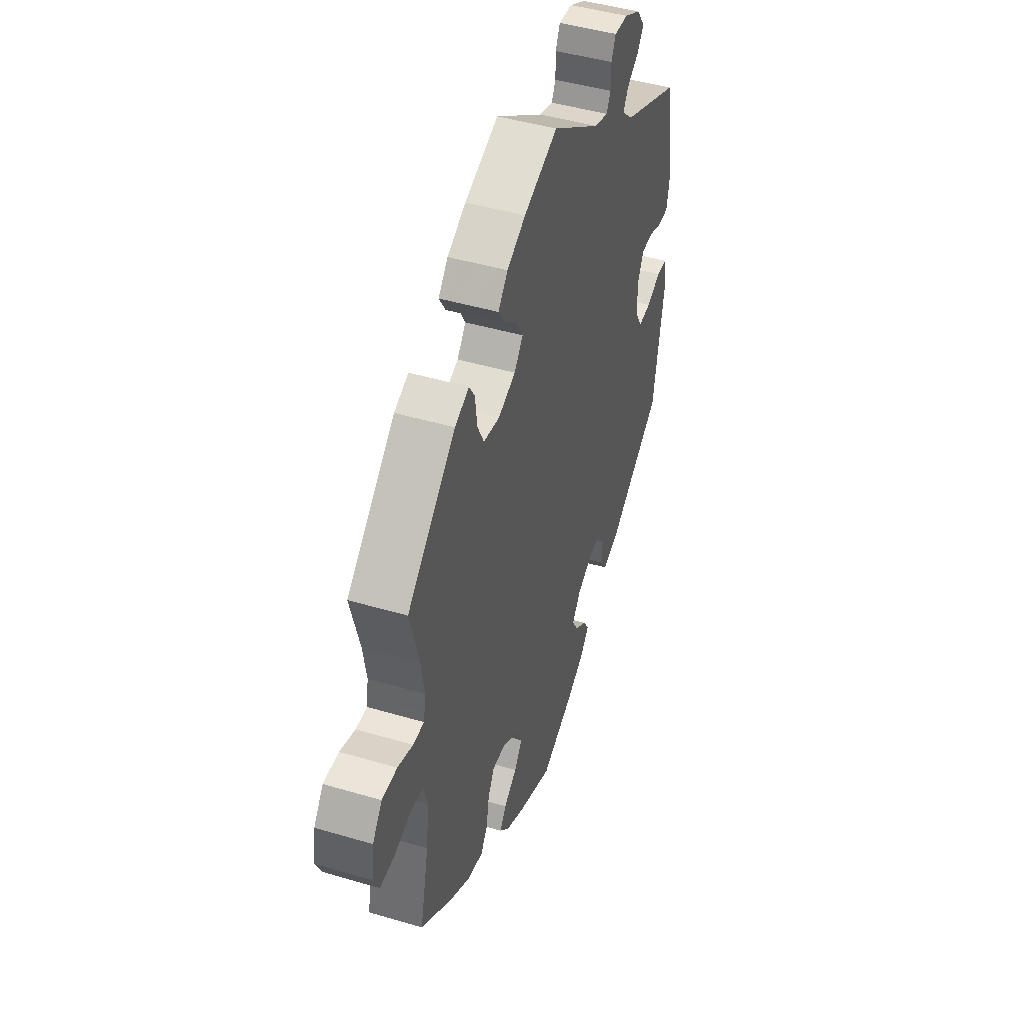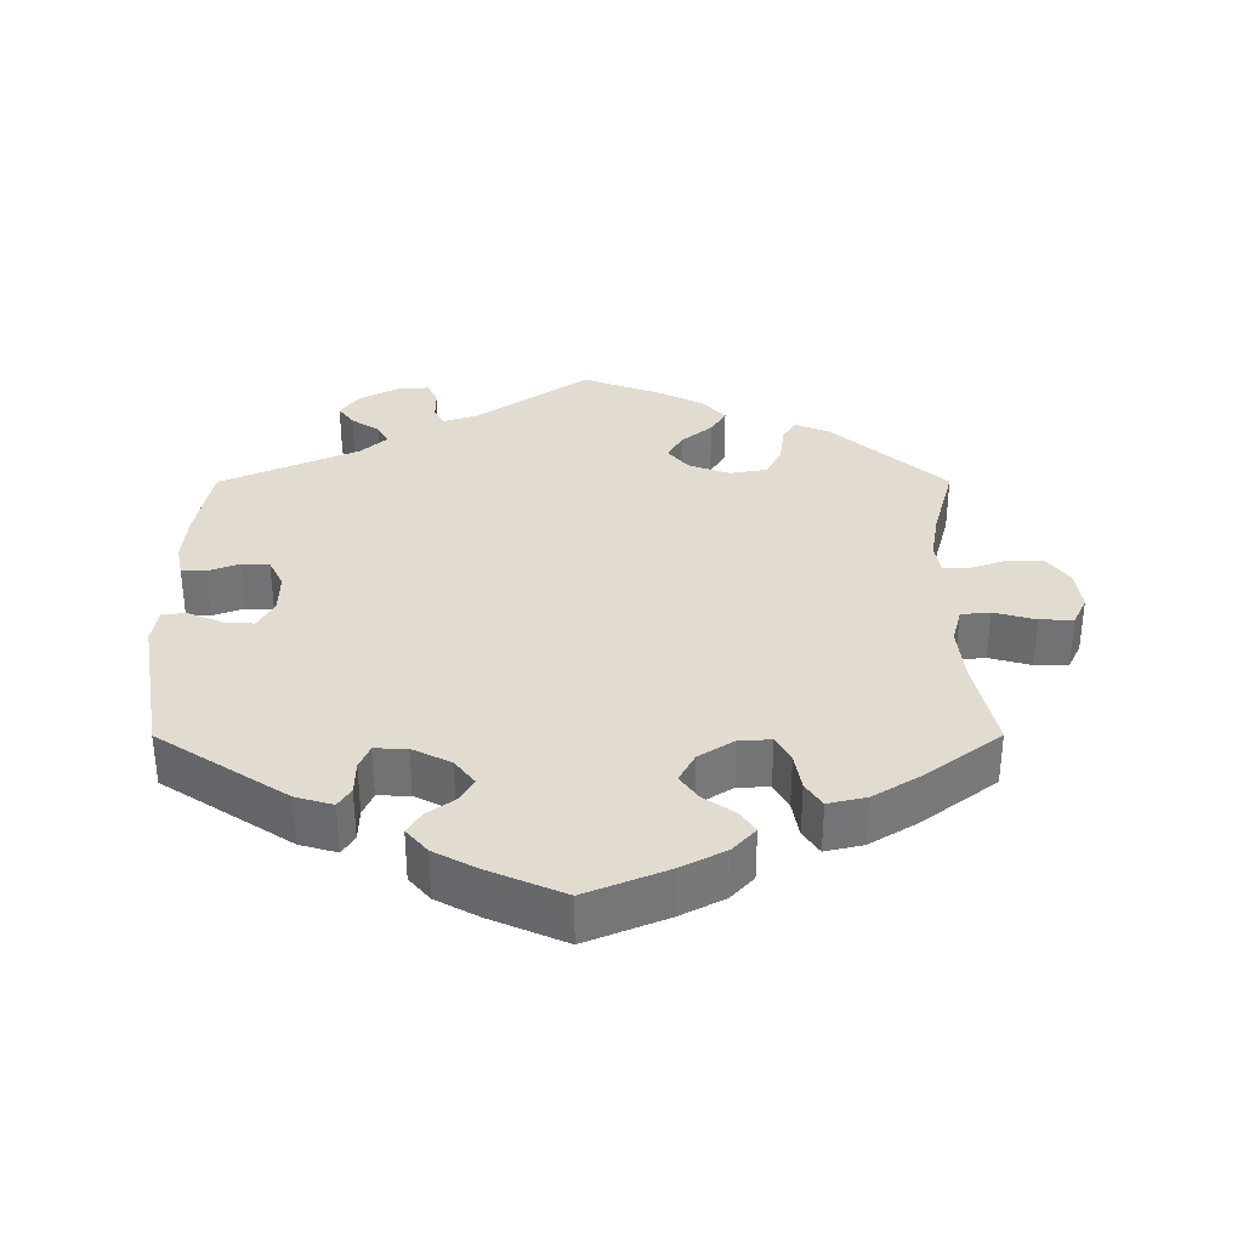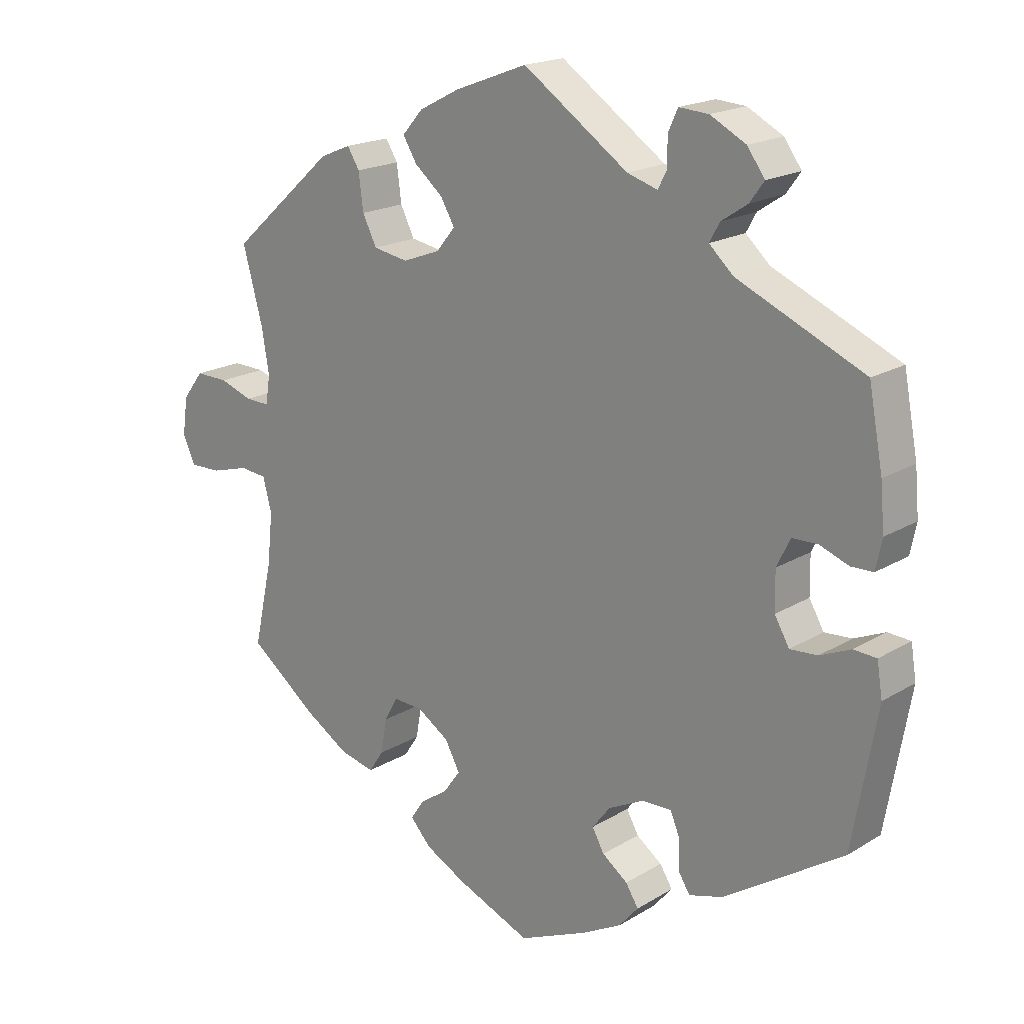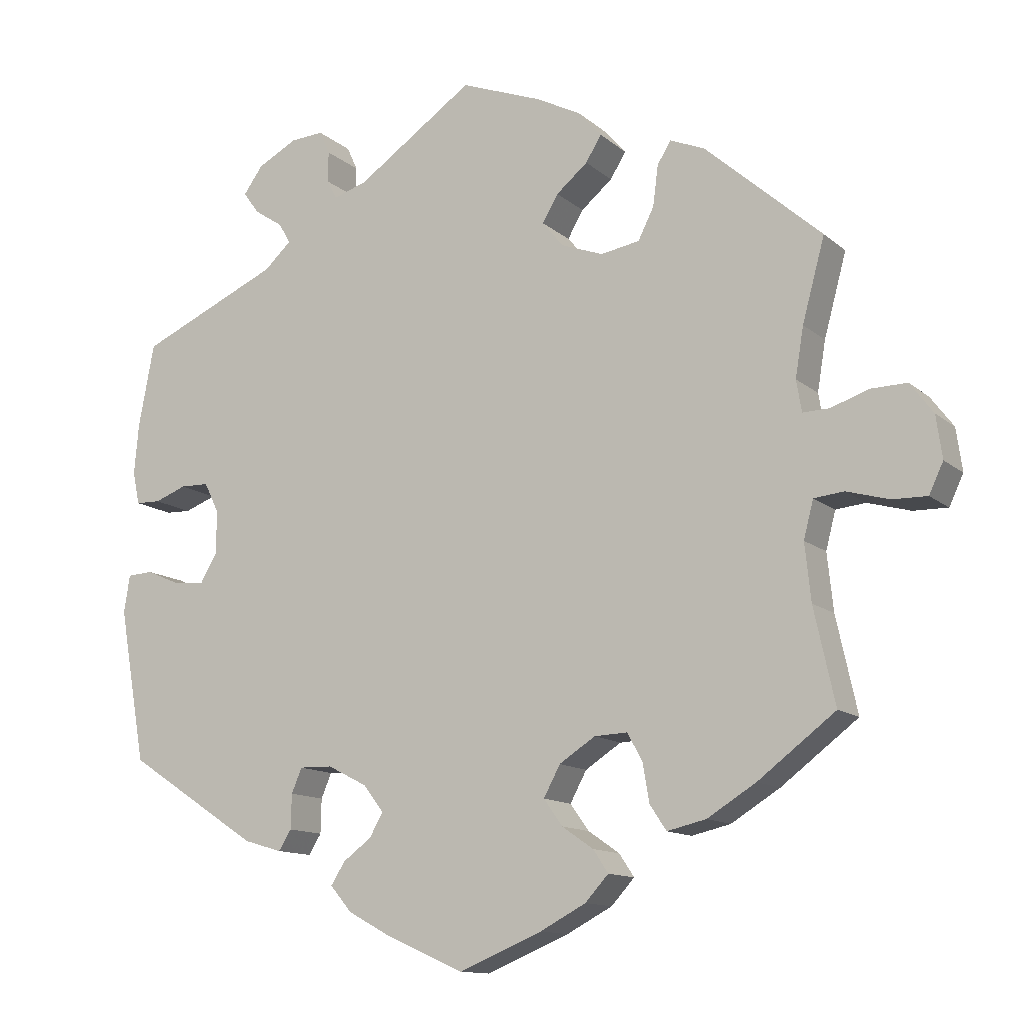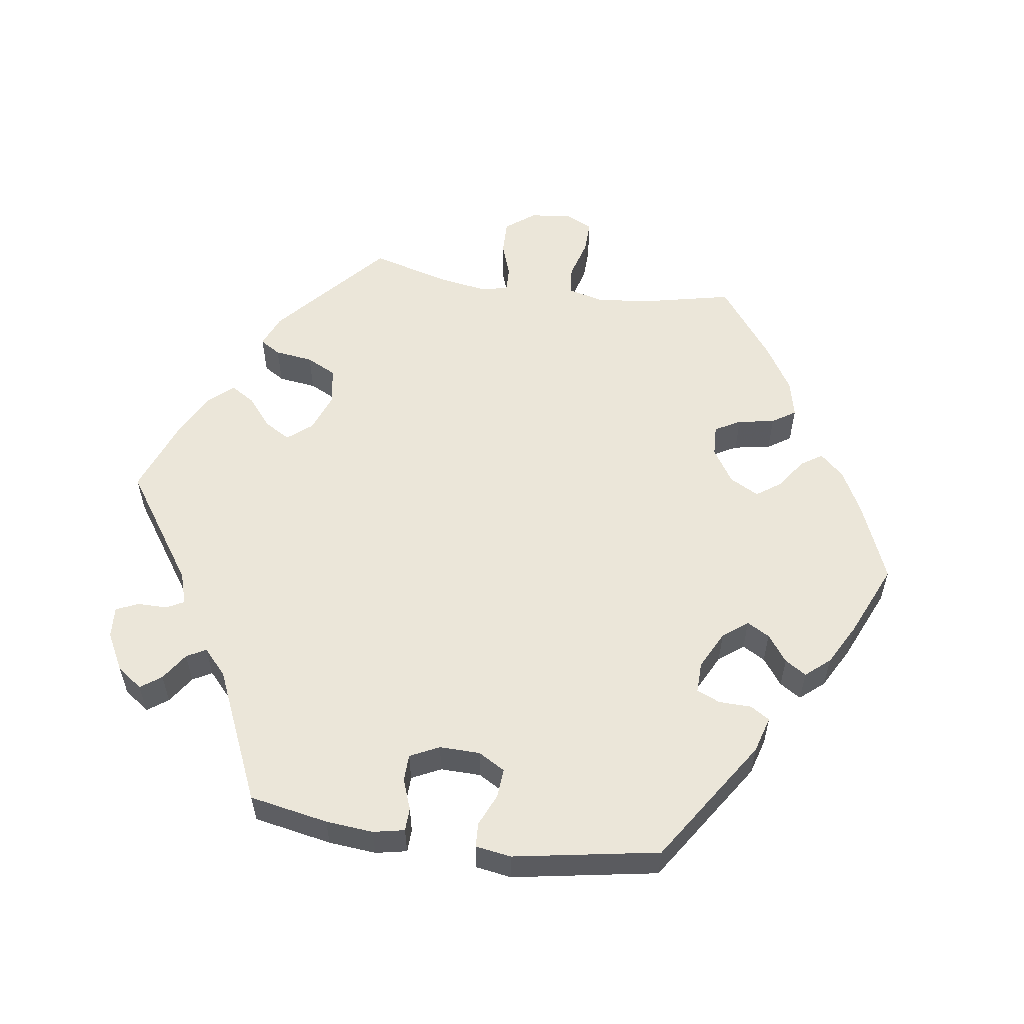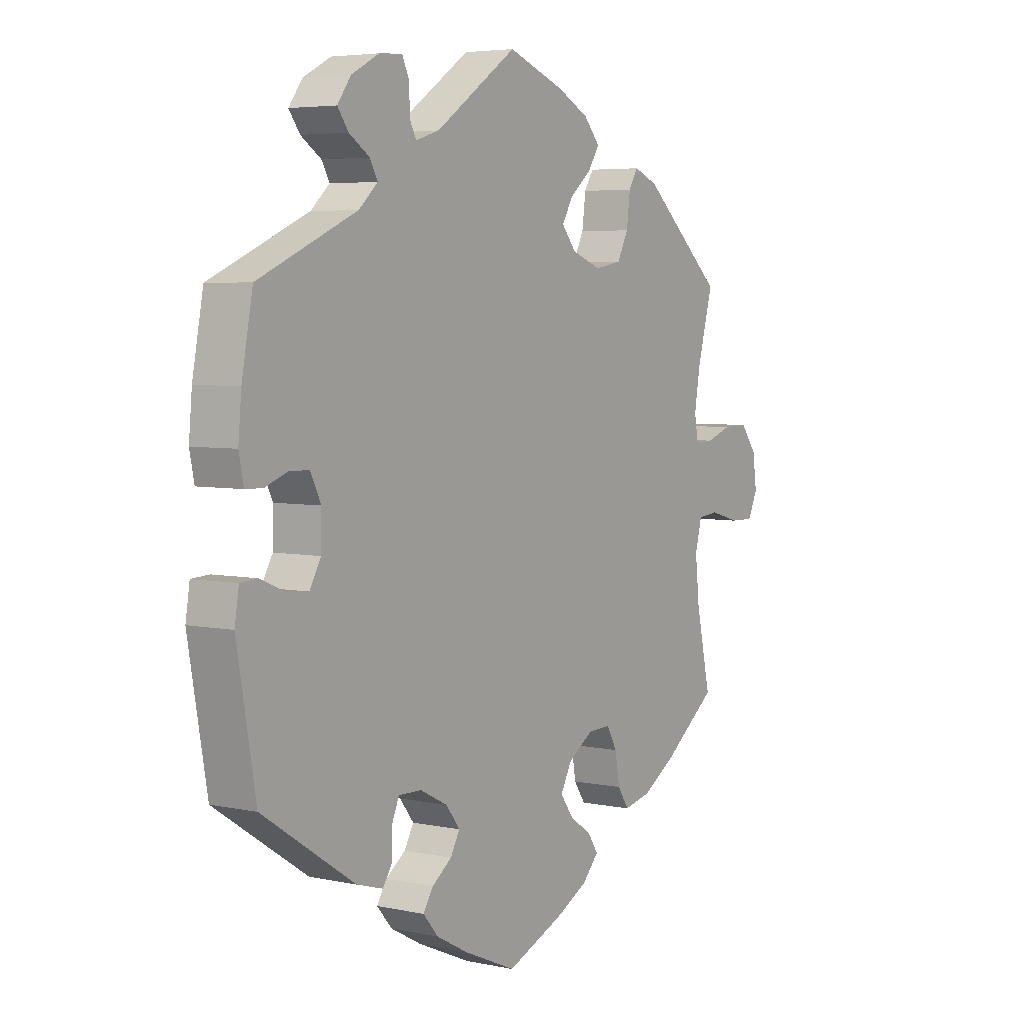
<metadata>
{"format":"obj","ext":"obj","renderer":"f3d","projection":"perspective","resolution":1024,"background":"white","views":[{"elev":45.7,"azim":-71.2,"up":"+Z"},{"elev":34.2,"azim":179.9,"up":"+Y"},{"elev":18.9,"azim":41.4,"up":"+Z"},{"elev":-12.5,"azim":-151.0,"up":"+Z"},{"elev":56.3,"azim":98.3,"up":"+Y"},{"elev":4.9,"azim":123.9,"up":"+Z"}]}
</metadata>
<code>
v -0.473 0.07 -0.162
v -0.465 0.07 -0.086
v -0.478 0.07 -0.036
v -0.518 0.07 -0.032
v -0.575 0.07 -0.048
v -0.621 0.07 -0.049
v -0.64 0.07 -0.009
v -0.632 0.07 0.048
v -0.601 0.07 0.089
v -0.552 0.07 0.088
v -0.503 0.07 0.071
v -0.467 0.07 0.07
v -0.46 0.07 0.112
v -0.471 0.07 0.178
v -0.501 0.07 0.288
v -0.345 0.07 0.426
v -0.299 0.07 0.445
v -0.281 0.07 0.416
v -0.274 0.07 0.362
v -0.253 0.07 0.32
v -0.201 0.07 0.311
v -0.145 0.07 0.332
v -0.117 0.07 0.366
v -0.138 0.07 0.402
v -0.18 0.07 0.437
v -0.201 0.07 0.471
v -0.17 0.07 0.506
v -0.11 0.07 0.537
v -0.001 0.07 0.578
v 0.156 0.07 0.47
v 0.201 0.07 0.456
v 0.214 0.07 0.481
v 0.214 0.07 0.523
v 0.228 0.07 0.554
v 0.272 0.07 0.551
v 0.325 0.07 0.523
v 0.351 0.07 0.487
v 0.33 0.07 0.458
v 0.291 0.07 0.432
v 0.276 0.07 0.405
v 0.312 0.07 0.372
v 0.5 0.07 0.289
v 0.521 0.07 0.178
v 0.527 0.07 0.111
v 0.518 0.07 0.067
v 0.485 0.07 0.066
v 0.442 0.07 0.082
v 0.404 0.07 0.081
v 0.384 0.07 0.04
v 0.385 0.07 -0.017
v 0.407 0.07 -0.055
v 0.448 0.07 -0.052
v 0.494 0.07 -0.032
v 0.528 0.07 -0.034
v 0.536 0.07 -0.084
v 0.5 0.07 -0.289
v 0.323 0.07 -0.405
v 0.272 0.07 -0.42
v 0.255 0.07 -0.393
v 0.254 0.07 -0.347
v 0.24 0.07 -0.314
v 0.196 0.07 -0.315
v 0.143 0.07 -0.342
v 0.116 0.07 -0.377
v 0.134 0.07 -0.409
v 0.172 0.07 -0.437
v 0.191 0.07 -0.467
v 0.162 0.07 -0.501
v 0.103 0.07 -0.533
v 0 0.07 -0.578
v -0.111 0.07 -0.532
v -0.172 0.07 -0.5
v -0.203 0.07 -0.466
v -0.183 0.07 -0.436
v -0.141 0.07 -0.407
v -0.116 0.07 -0.372
v -0.138 0.07 -0.331
v -0.186 0.07 -0.3
v -0.23 0.07 -0.298
v -0.25 0.07 -0.334
v -0.259 0.07 -0.386
v -0.281 0.07 -0.419
v -0.333 0.07 -0.407
v -0.398 0.07 -0.367
v -0.501 0.07 -0.289
v -0.473 0 -0.162
v -0.465 0 -0.086
v -0.478 0 -0.036
v -0.518 0 -0.032
v -0.575 0 -0.048
v -0.621 0 -0.049
v -0.64 0 -0.009
v -0.632 0 0.048
v -0.601 0 0.089
v -0.552 0 0.088
v -0.503 0 0.071
v -0.467 0 0.07
v -0.46 0 0.112
v -0.471 0 0.178
v -0.501 0 0.288
v -0.345 0 0.426
v -0.299 0 0.445
v -0.281 0 0.416
v -0.274 0 0.362
v -0.253 0 0.32
v -0.201 0 0.311
v -0.145 0 0.332
v -0.117 0 0.366
v -0.138 0 0.402
v -0.18 0 0.437
v -0.201 0 0.471
v -0.17 0 0.506
v -0.11 0 0.537
v -0.001 0 0.578
v 0.156 0 0.47
v 0.201 0 0.456
v 0.214 0 0.481
v 0.214 0 0.523
v 0.228 0 0.554
v 0.272 0 0.551
v 0.325 0 0.523
v 0.351 0 0.487
v 0.33 0 0.458
v 0.291 0 0.432
v 0.276 0 0.405
v 0.312 0 0.372
v 0.5 0 0.289
v 0.521 0 0.178
v 0.527 0 0.111
v 0.518 0 0.067
v 0.485 0 0.066
v 0.442 0 0.082
v 0.404 0 0.081
v 0.384 0 0.04
v 0.385 0 -0.017
v 0.407 0 -0.055
v 0.448 0 -0.052
v 0.494 0 -0.032
v 0.528 0 -0.034
v 0.536 0 -0.084
v 0.5 0 -0.289
v 0.323 0 -0.405
v 0.272 0 -0.42
v 0.255 0 -0.393
v 0.254 0 -0.347
v 0.24 0 -0.314
v 0.196 0 -0.315
v 0.143 0 -0.342
v 0.116 0 -0.377
v 0.134 0 -0.409
v 0.172 0 -0.437
v 0.191 0 -0.467
v 0.162 0 -0.501
v 0.103 0 -0.533
v 0 0 -0.578
v -0.111 0 -0.532
v -0.172 0 -0.5
v -0.203 0 -0.466
v -0.183 0 -0.436
v -0.141 0 -0.407
v -0.116 0 -0.372
v -0.138 0 -0.331
v -0.186 0 -0.3
v -0.23 0 -0.298
v -0.25 0 -0.334
v -0.259 0 -0.386
v -0.281 0 -0.419
v -0.333 0 -0.407
v -0.398 0 -0.367
v -0.501 0 -0.289
f 84 85 1
f 83 84 1 2
f 80 81 82 83
f 79 80 83 2
f 78 79 2 3
f 77 78 3
f 72 73 74 75
f 72 75 76
f 71 72 76
f 70 71 76
f 69 70 76 77
f 65 66 67 68
f 64 65 68 69
f 57 58 59 60
f 57 60 61
f 56 57 61
f 55 56 61 62
f 52 53 54 55
f 51 52 55 62
f 44 45 46 47
f 44 47 48
f 41 42 43 44
f 40 41 44 48
f 36 37 38 39
f 36 39 40
f 35 36 40
f 32 33 34 35
f 31 32 35 40
f 30 31 40 48
f 24 25 26 27
f 23 24 27 28
f 16 17 18 19
f 14 15 16 19
f 13 14 19 20
f 12 13 20 21
f 8 9 10 11
f 8 11 12
f 7 8 12
f 4 5 6 7
f 3 4 7 12
f 64 69 77 3
f 50 51 62 63
f 49 50 63 64
f 23 28 29 30
f 22 23 30 48
f 22 48 49 64
f 21 22 64
f 3 12 21 64
f 86 170 169
f 87 86 169 168
f 168 167 166 165
f 87 168 165 164
f 88 87 164 163
f 88 163 162
f 160 159 158 157
f 161 160 157
f 161 157 156
f 161 156 155
f 162 161 155 154
f 153 152 151 150
f 154 153 150 149
f 145 144 143 142
f 146 145 142
f 146 142 141
f 147 146 141 140
f 140 139 138 137
f 147 140 137 136
f 132 131 130 129
f 133 132 129
f 129 128 127 126
f 133 129 126 125
f 124 123 122 121
f 125 124 121
f 125 121 120
f 120 119 118 117
f 125 120 117 116
f 133 125 116 115
f 112 111 110 109
f 113 112 109 108
f 104 103 102 101
f 104 101 100 99
f 105 104 99 98
f 106 105 98 97
f 96 95 94 93
f 97 96 93
f 97 93 92
f 92 91 90 89
f 97 92 89 88
f 88 162 154 149
f 148 147 136 135
f 149 148 135 134
f 115 114 113 108
f 133 115 108 107
f 149 134 133 107
f 149 107 106
f 149 106 97 88
f 1 86 87 2
f 2 87 88 3
f 3 88 89 4
f 4 89 90 5
f 5 90 91 6
f 6 91 92 7
f 7 92 93 8
f 8 93 94 9
f 9 94 95 10
f 10 95 96 11
f 11 96 97 12
f 12 97 98 13
f 13 98 99 14
f 14 99 100 15
f 15 100 101 16
f 16 101 102 17
f 17 102 103 18
f 18 103 104 19
f 19 104 105 20
f 20 105 106 21
f 21 106 107 22
f 22 107 108 23
f 23 108 109 24
f 24 109 110 25
f 25 110 111 26
f 26 111 112 27
f 27 112 113 28
f 28 113 114 29
f 29 114 115 30
f 30 115 116 31
f 31 116 117 32
f 32 117 118 33
f 33 118 119 34
f 34 119 120 35
f 35 120 121 36
f 36 121 122 37
f 37 122 123 38
f 38 123 124 39
f 39 124 125 40
f 40 125 126 41
f 41 126 127 42
f 42 127 128 43
f 43 128 129 44
f 44 129 130 45
f 45 130 131 46
f 46 131 132 47
f 47 132 133 48
f 48 133 134 49
f 49 134 135 50
f 50 135 136 51
f 51 136 137 52
f 52 137 138 53
f 53 138 139 54
f 54 139 140 55
f 55 140 141 56
f 56 141 142 57
f 57 142 143 58
f 58 143 144 59
f 59 144 145 60
f 60 145 146 61
f 61 146 147 62
f 62 147 148 63
f 63 148 149 64
f 64 149 150 65
f 65 150 151 66
f 66 151 152 67
f 67 152 153 68
f 68 153 154 69
f 69 154 155 70
f 70 155 156 71
f 71 156 157 72
f 72 157 158 73
f 73 158 159 74
f 74 159 160 75
f 75 160 161 76
f 76 161 162 77
f 77 162 163 78
f 78 163 164 79
f 79 164 165 80
f 80 165 166 81
f 81 166 167 82
f 82 167 168 83
f 83 168 169 84
f 84 169 170 85
f 85 170 86 1

</code>
